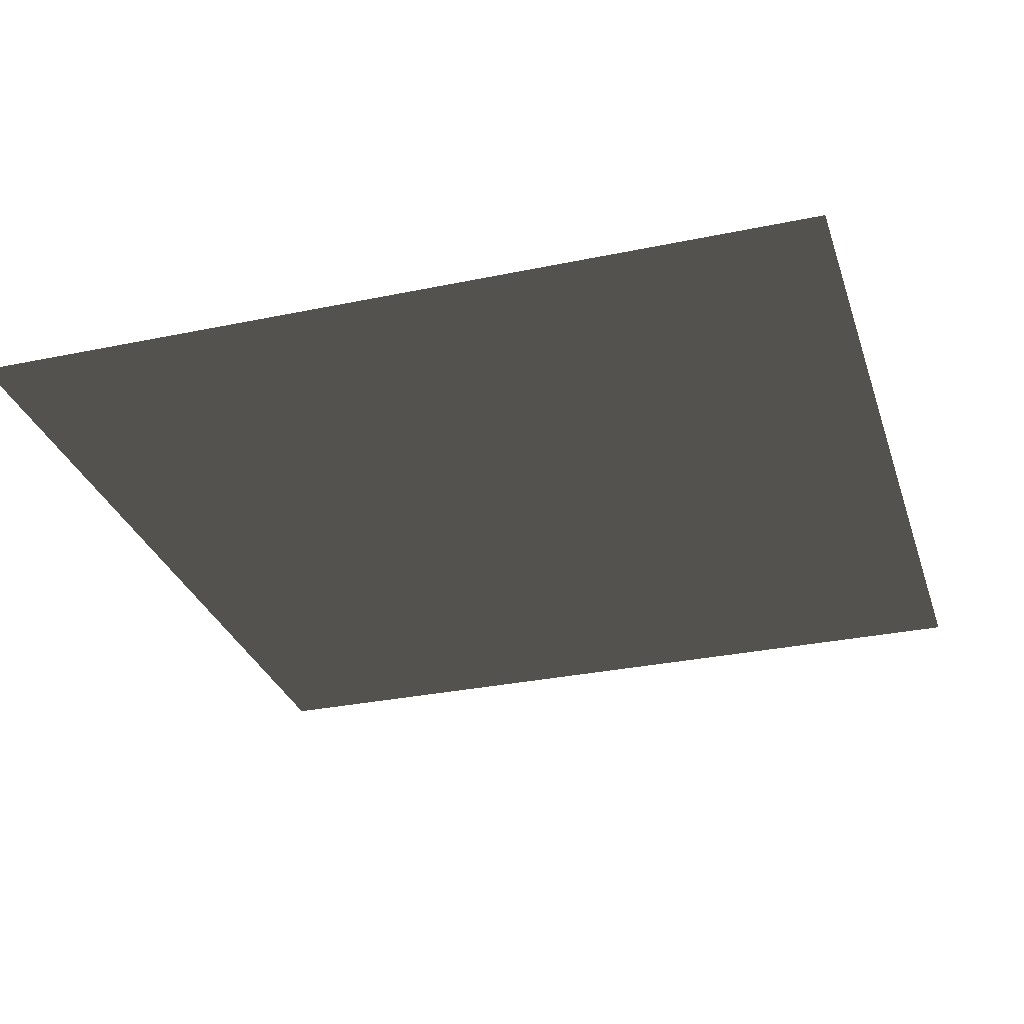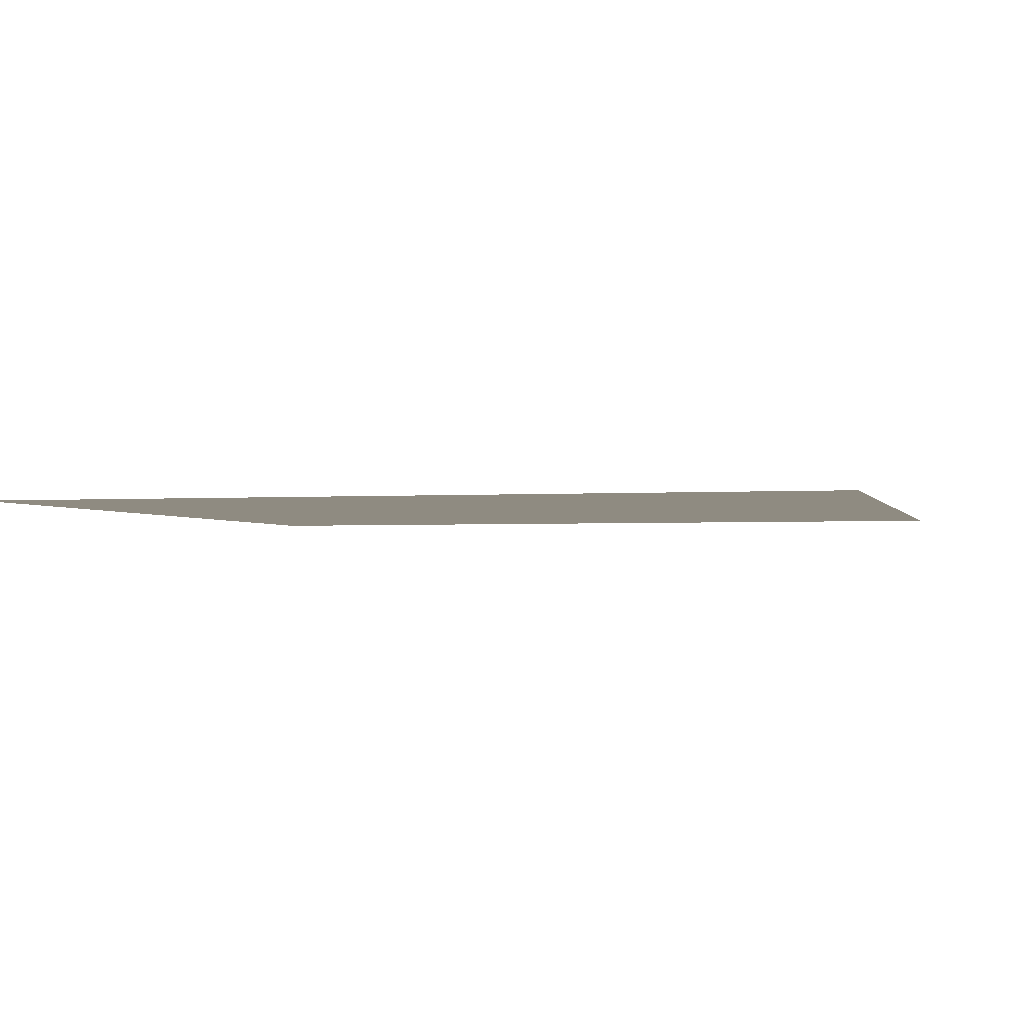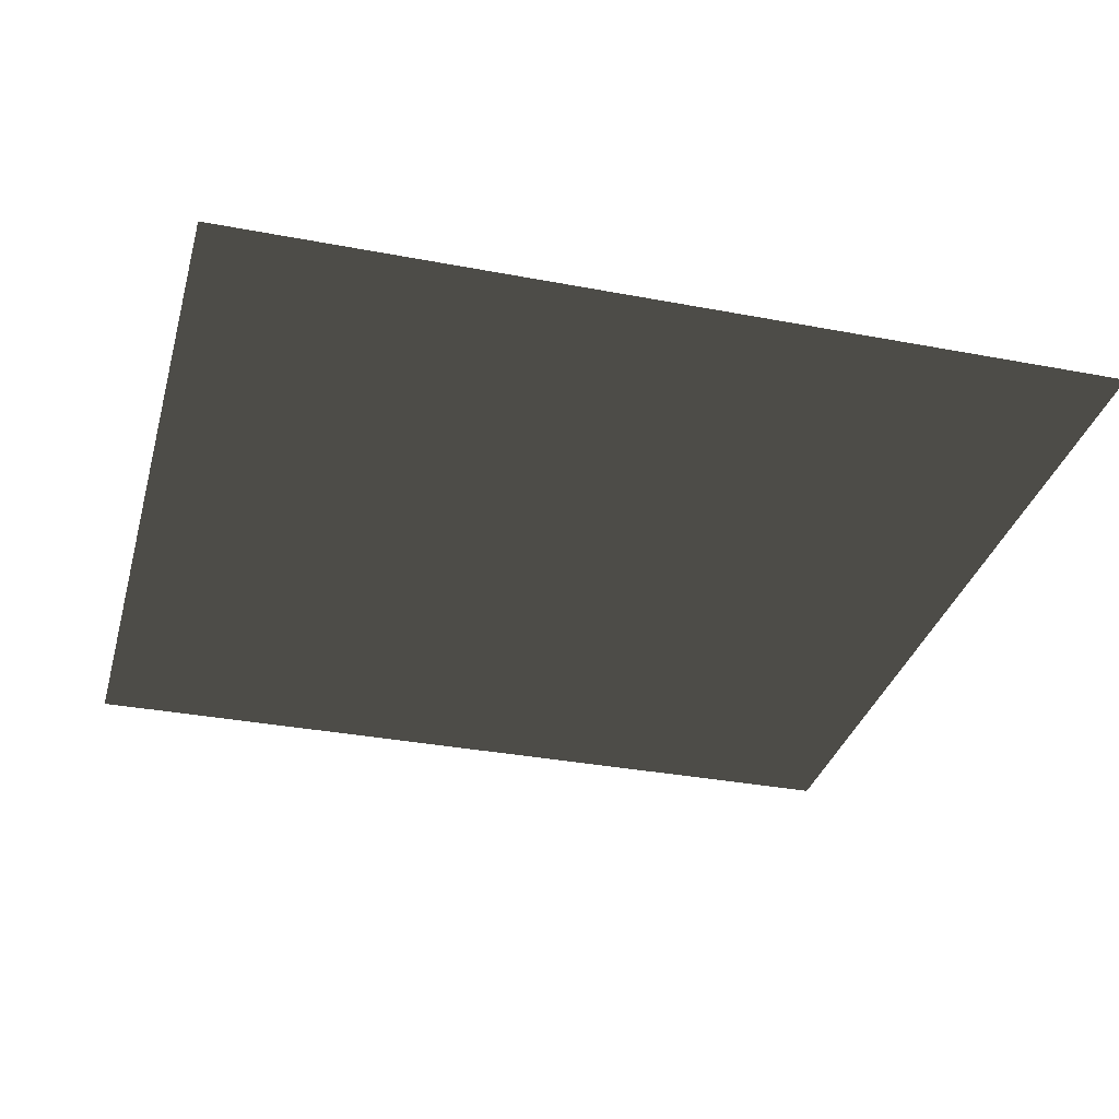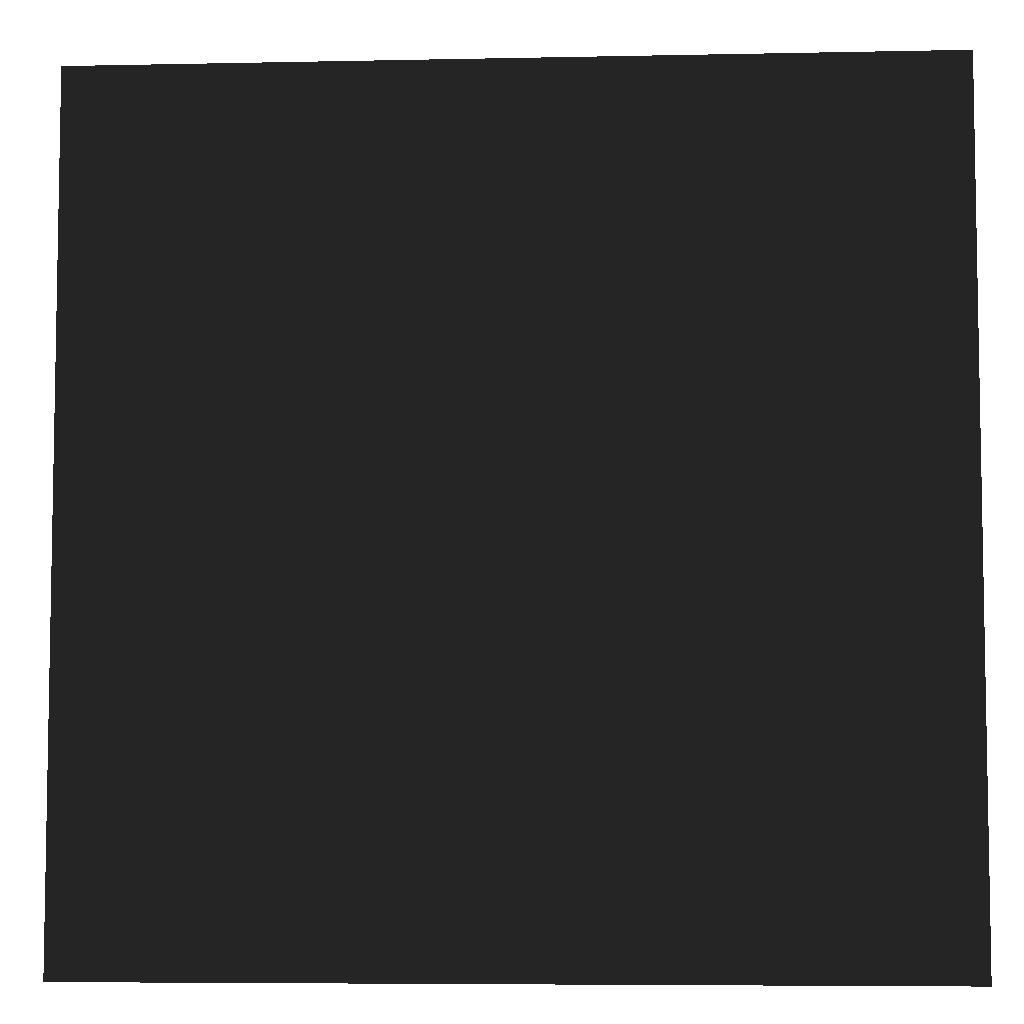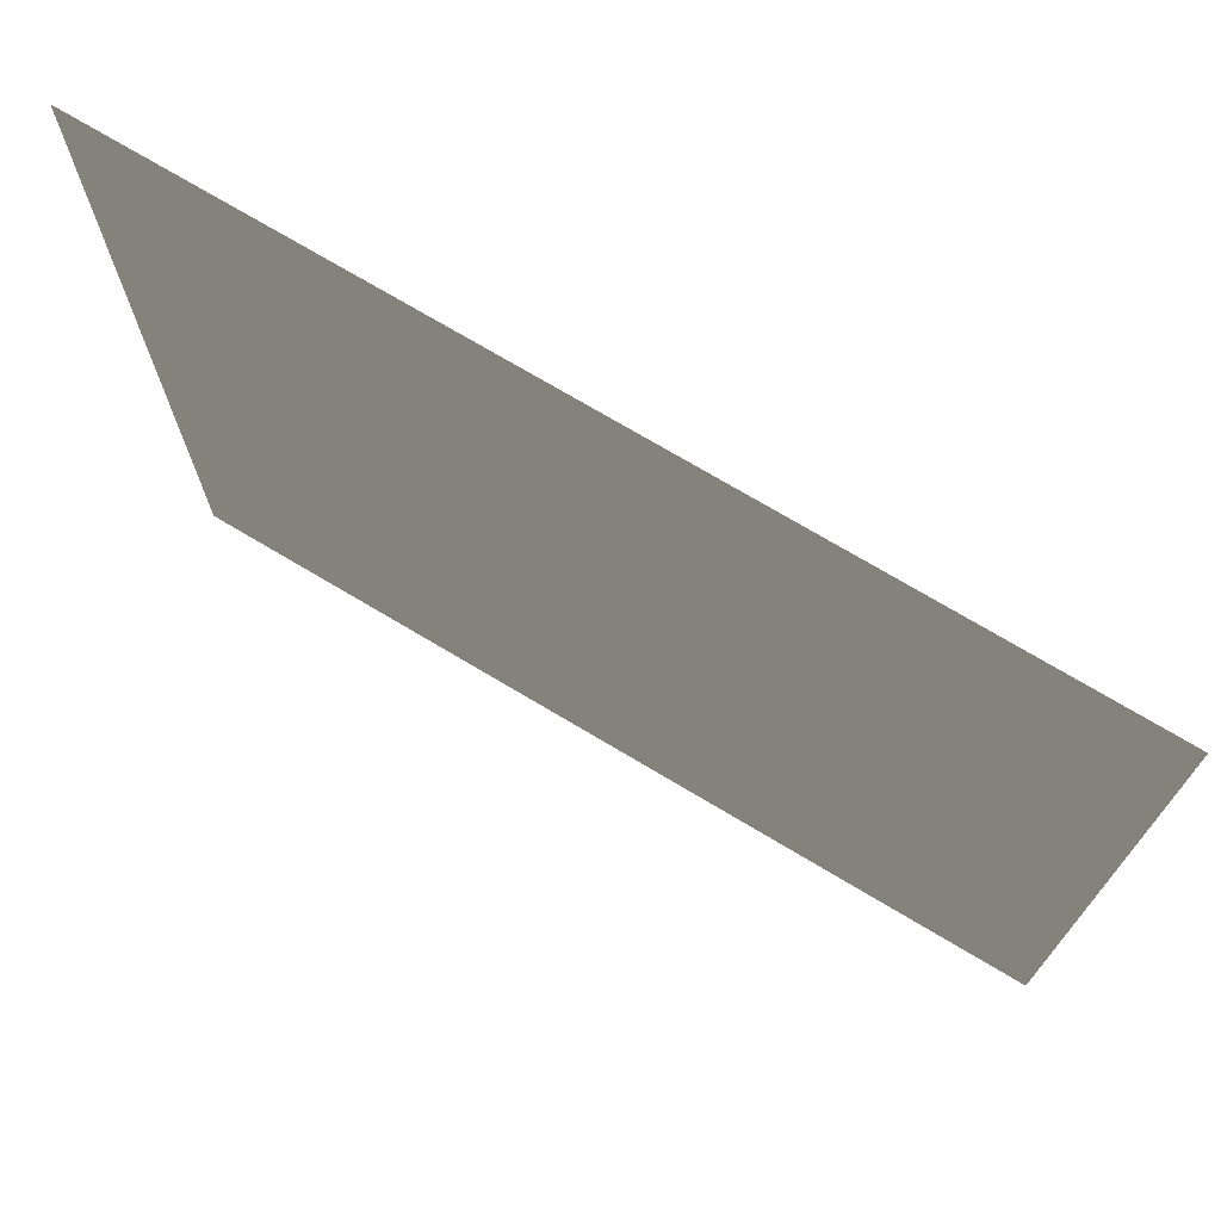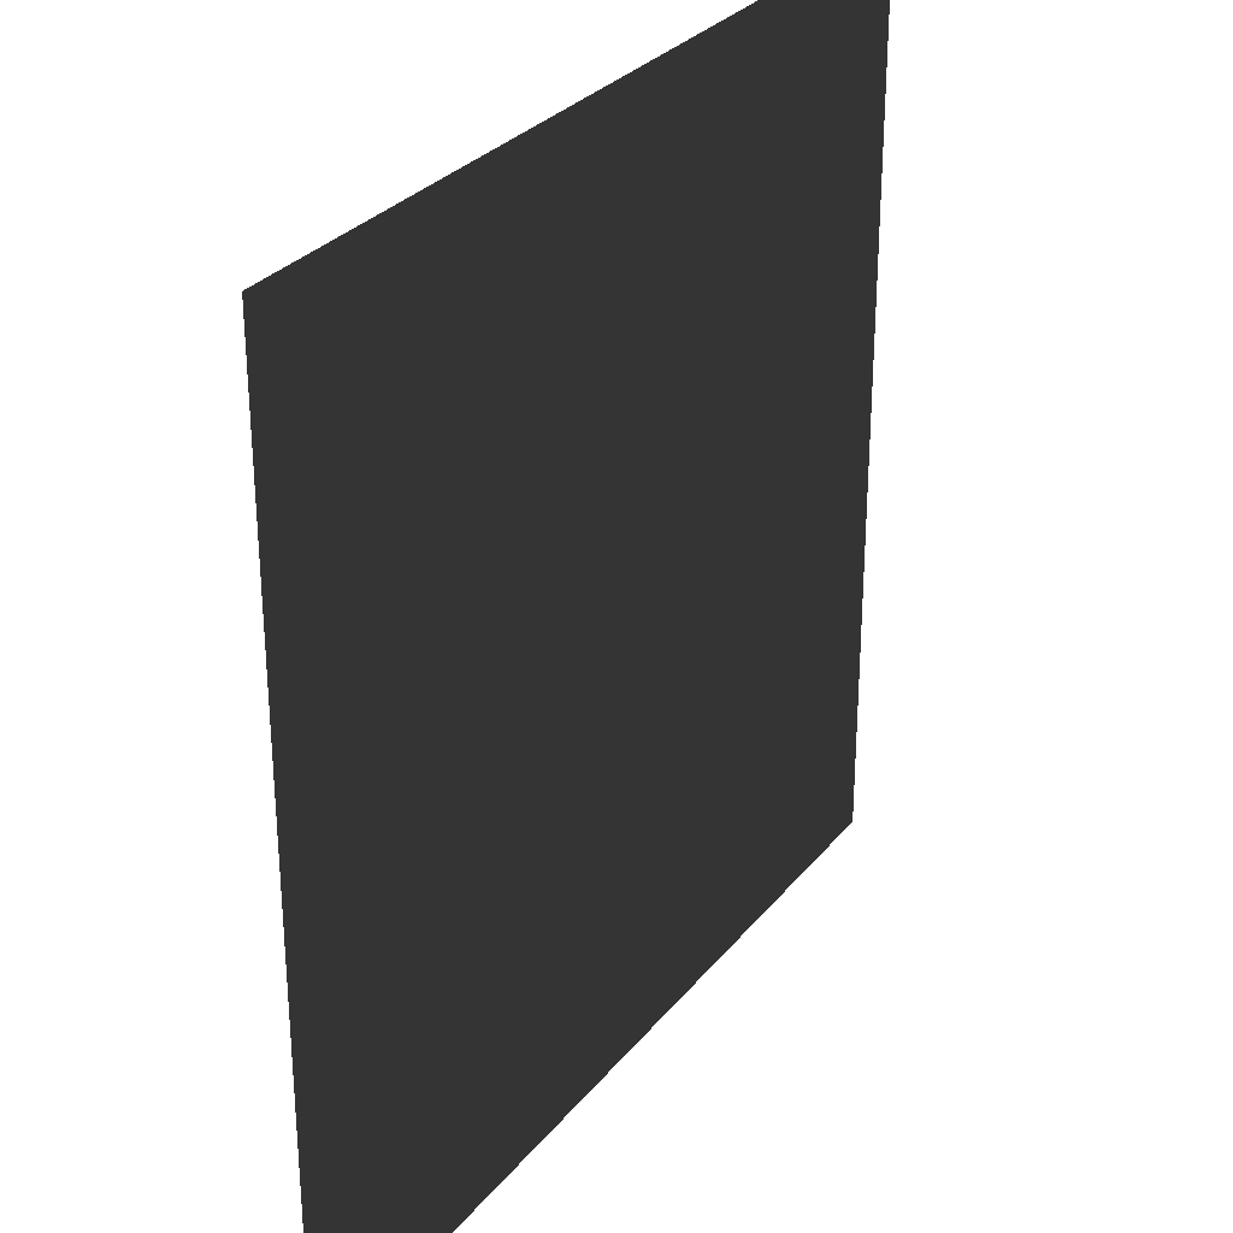
<metadata>
{"format":"obj","ext":"obj","renderer":"f3d","projection":"perspective","resolution":1024,"background":"white","views":[{"elev":-30.4,"azim":-163.1,"up":"+Z"},{"elev":-2.1,"azim":-165.2,"up":"+Z"},{"elev":-33.0,"azim":-104.8,"up":"+Z"},{"elev":-6.2,"azim":-176.4,"up":"+Y"},{"elev":73.4,"azim":-149.2,"up":"+Y"},{"elev":29.5,"azim":-58.9,"up":"+Y"}]}
</metadata>
<code>
v -0.5 -0.5 0
v -0.5 0.5 0
v 0.5 0.5 0
v 0.5 -0.5 0
f 1 2 3
f 3 4 1

</code>
